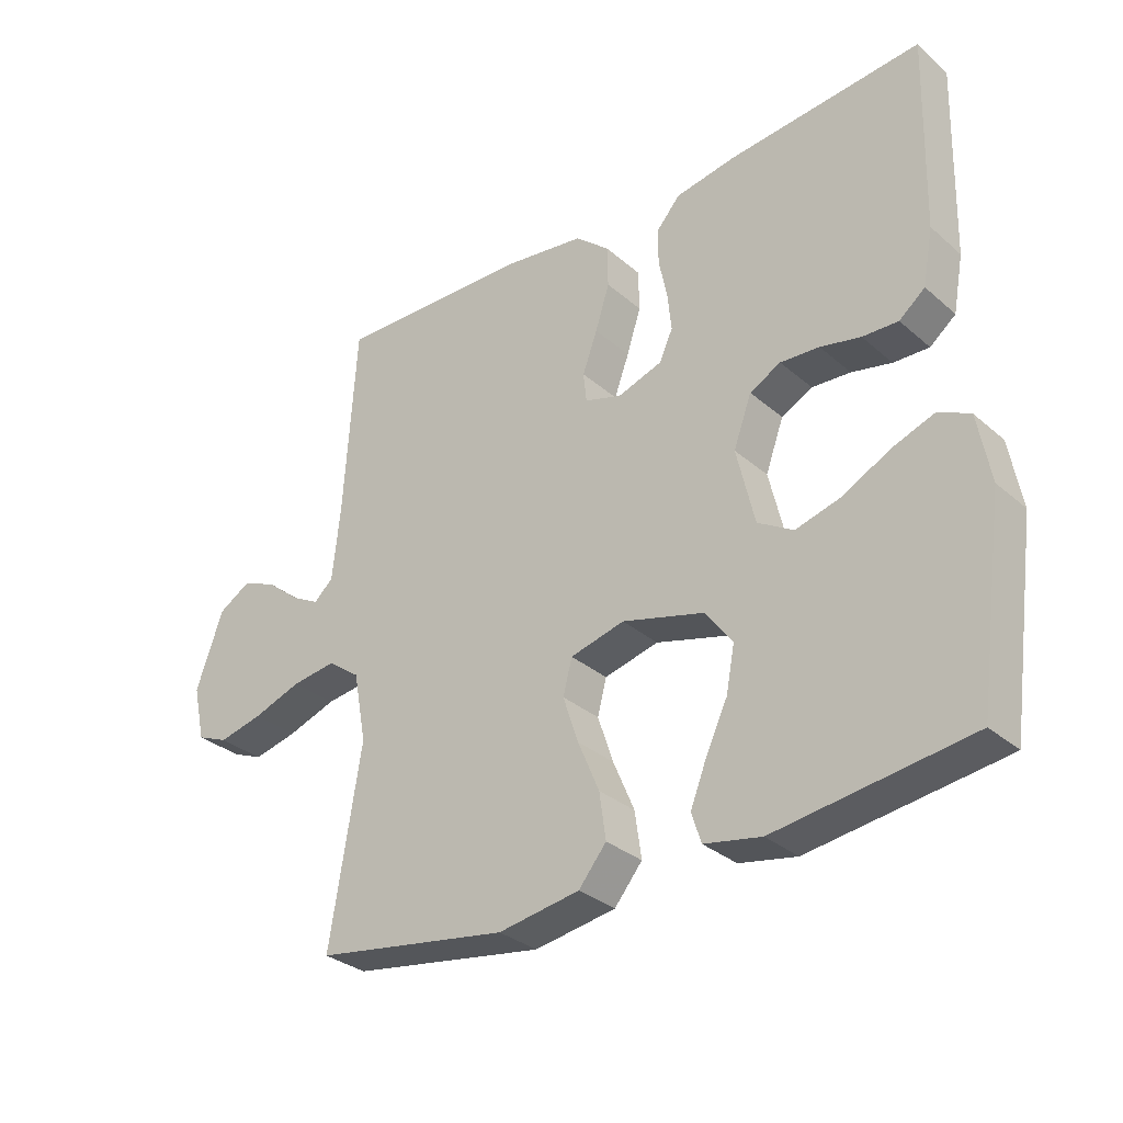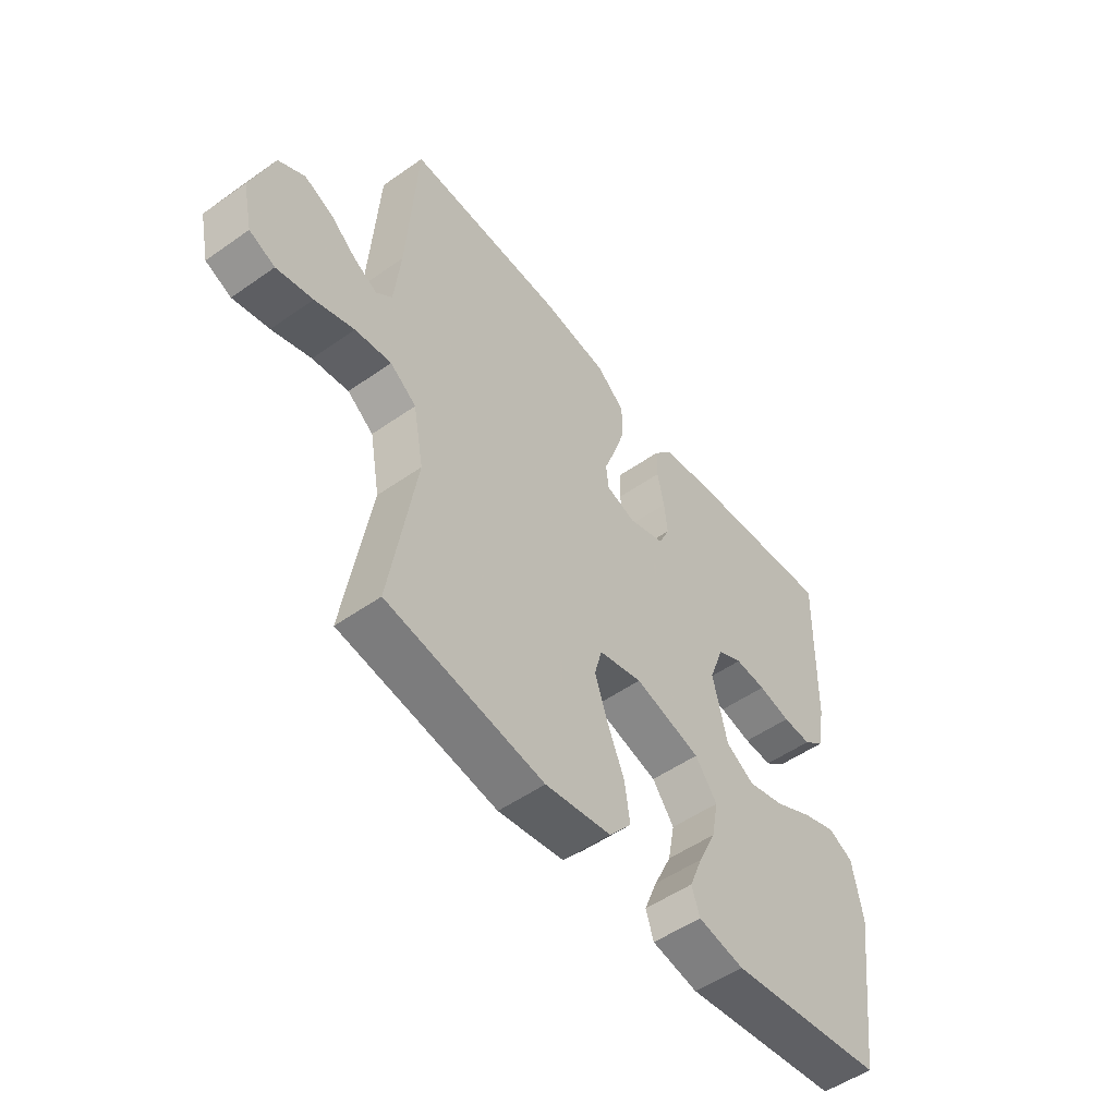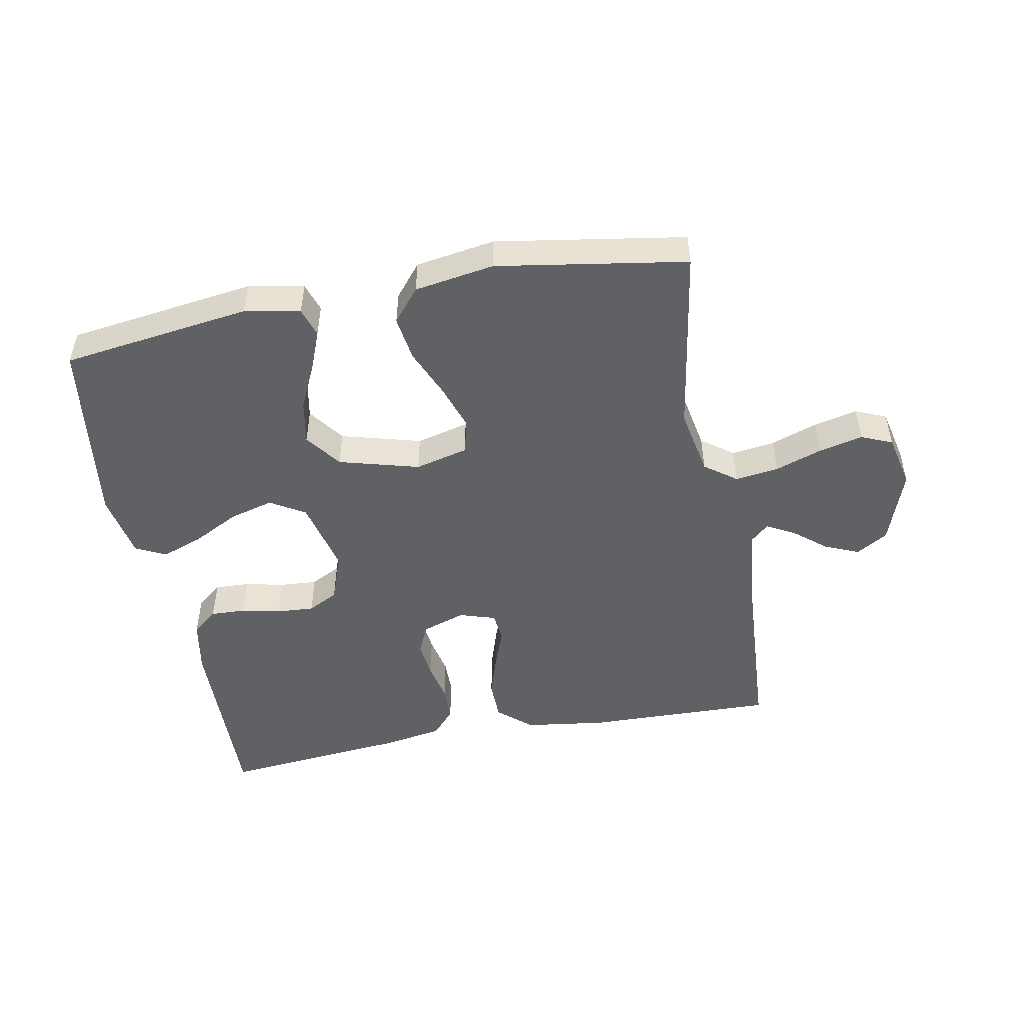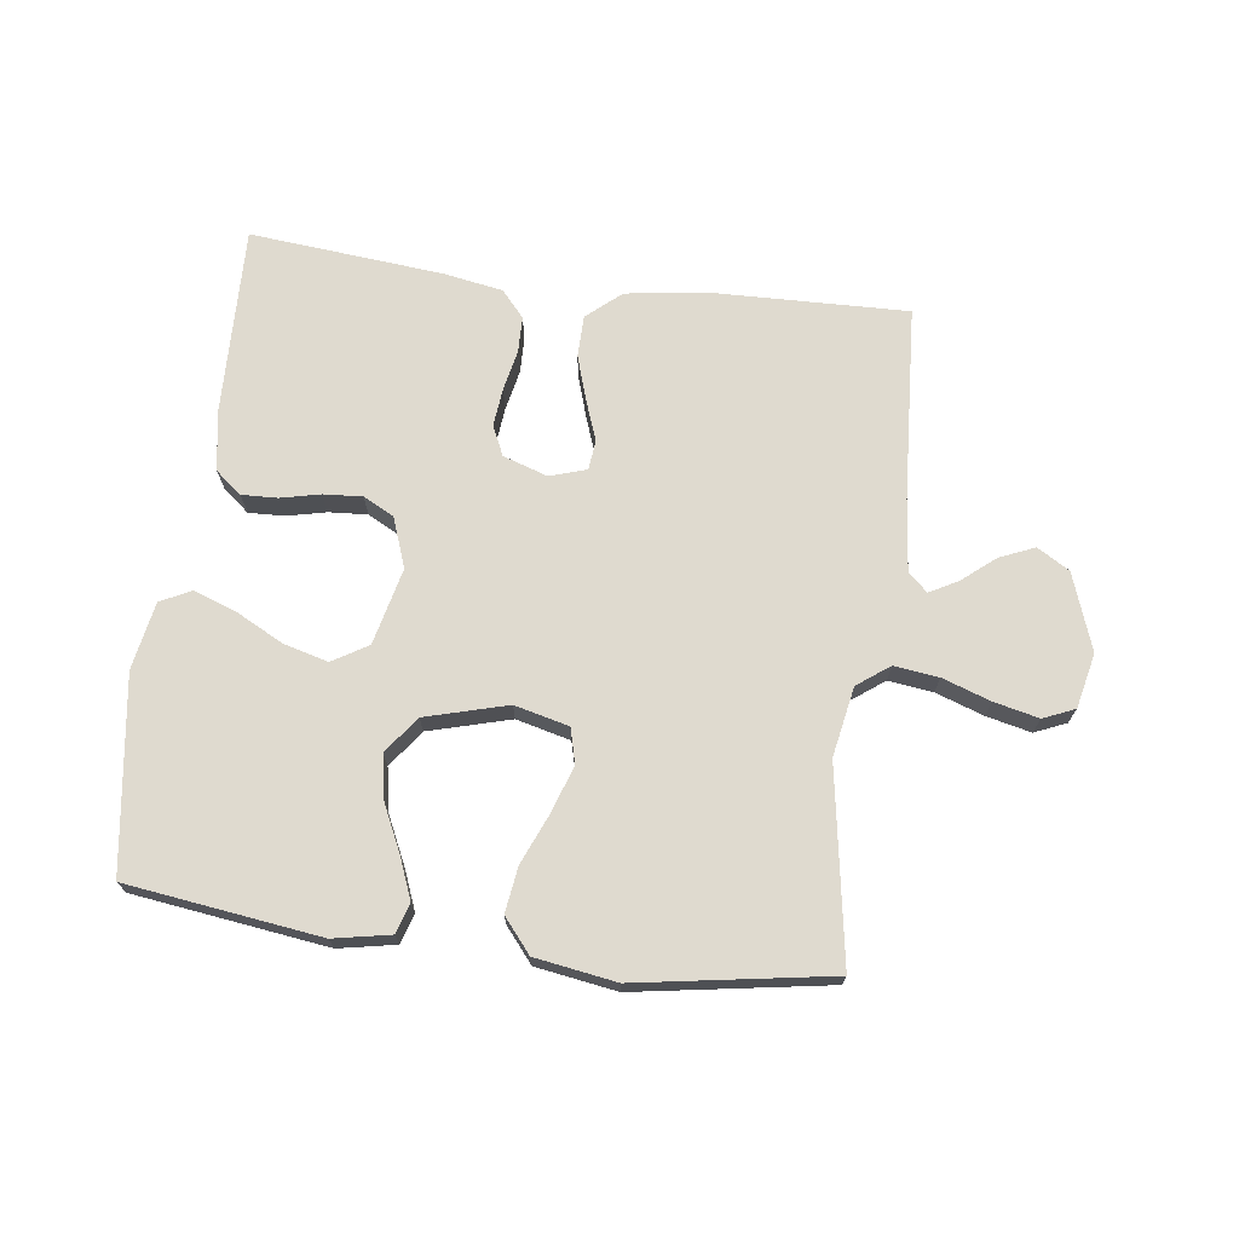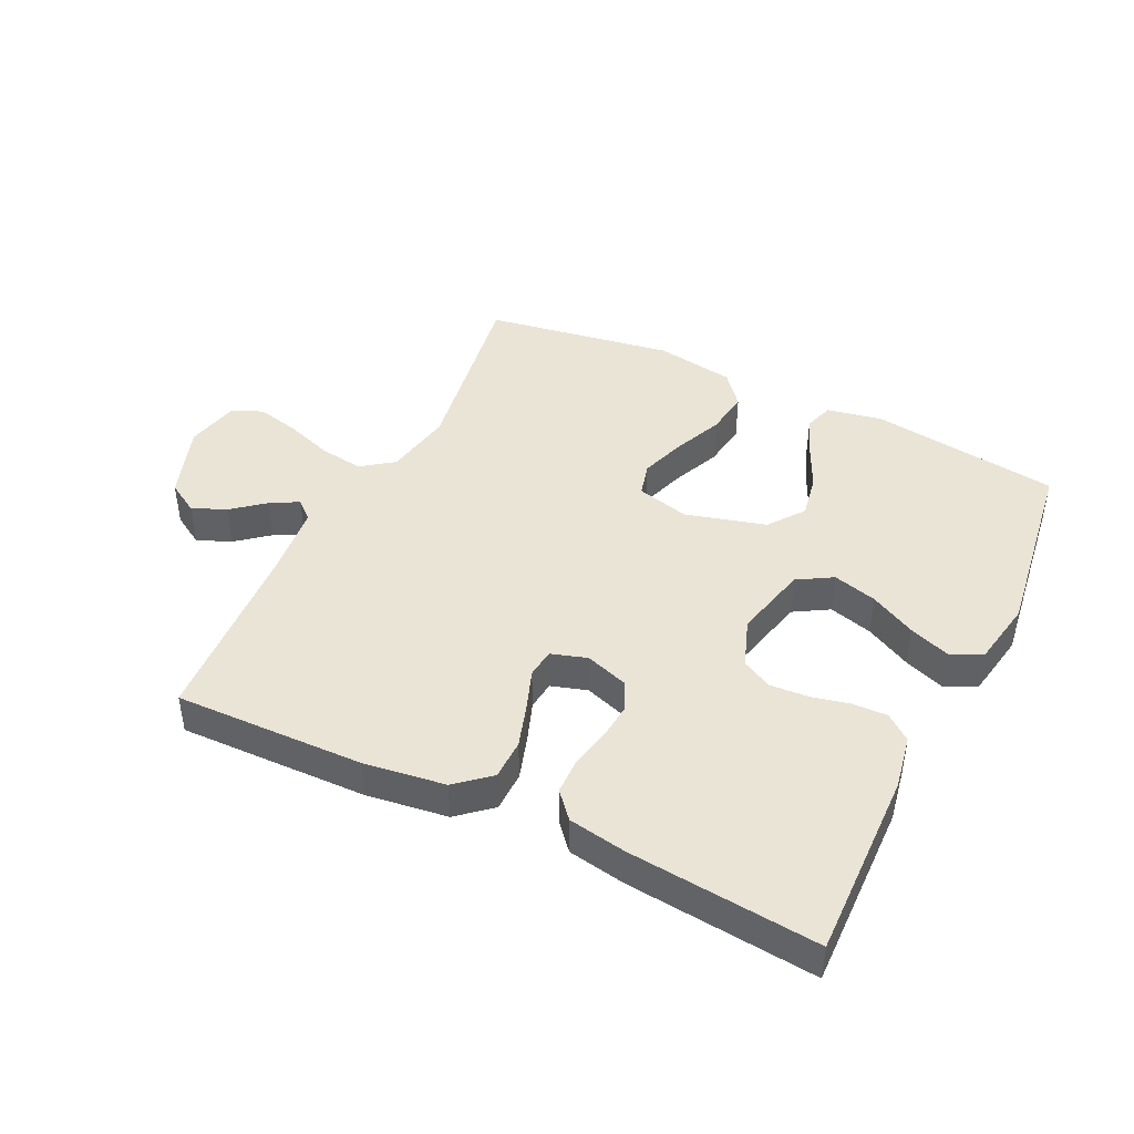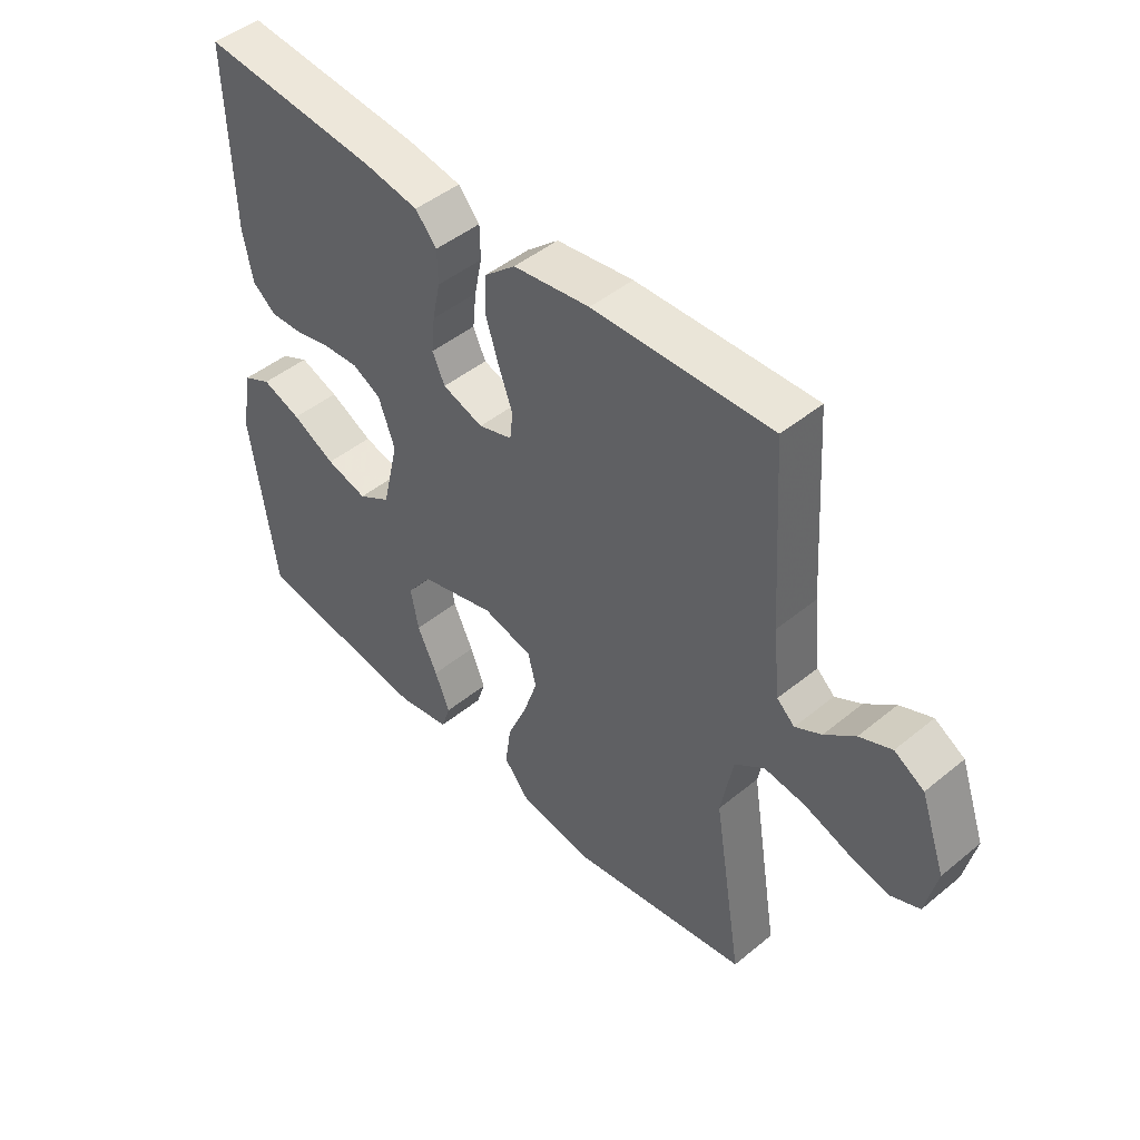
<metadata>
{"format":"obj","ext":"obj","renderer":"f3d","projection":"perspective","resolution":1024,"background":"white","views":[{"elev":-31.6,"azim":39.7,"up":"+Z"},{"elev":-52.1,"azim":-52.8,"up":"+Z"},{"elev":-49.4,"azim":-169.2,"up":"+Y"},{"elev":70.9,"azim":-172.6,"up":"+Y"},{"elev":43.9,"azim":26.0,"up":"+Y"},{"elev":46.5,"azim":-133.0,"up":"+Z"}]}
</metadata>
<code>
v 0.5 0.07 0.5
v 0.492 0.07 0.2
v 0.476 0.07 0.114
v 0.436 0.07 0.082
v 0.381 0.07 0.084
v 0.319 0.07 0.098
v 0.259 0.07 0.102
v 0.211 0.07 0.077
v 0.183 0.07 0
v 0.211 0.07 -0.119
v 0.266 0.07 -0.152
v 0.336 0.07 -0.133
v 0.409 0.07 -0.095
v 0.475 0.07 -0.071
v 0.523 0.07 -0.095
v 0.542 0.07 -0.2
v 0.5 0.07 -0.5
v 0.2 0.07 -0.54
v 0.112 0.07 -0.523
v 0.097 0.07 -0.477
v 0.122 0.07 -0.414
v 0.156 0.07 -0.342
v 0.169 0.07 -0.273
v 0.127 0.07 -0.216
v 0 0.07 -0.181
v -0.084 0.07 -0.202
v -0.098 0.07 -0.256
v -0.074 0.07 -0.328
v -0.041 0.07 -0.406
v -0.031 0.07 -0.477
v -0.074 0.07 -0.529
v -0.2 0.07 -0.549
v -0.5 0.07 -0.5
v -0.451 0.07 -0.2
v -0.471 0.07 -0.092
v -0.521 0.07 -0.055
v -0.59 0.07 -0.064
v -0.665 0.07 -0.09
v -0.734 0.07 -0.106
v -0.783 0.07 -0.085
v -0.802 0.07 0
v -0.76 0.07 0.119
v -0.71 0.07 0.149
v -0.656 0.07 0.126
v -0.605 0.07 0.084
v -0.561 0.07 0.06
v -0.531 0.07 0.087
v -0.519 0.07 0.2
v -0.5 0.07 0.5
v -0.2 0.07 0.492
v -0.071 0.07 0.474
v -0.018 0.07 0.428
v -0.017 0.07 0.364
v -0.039 0.07 0.295
v -0.062 0.07 0.232
v -0.057 0.07 0.186
v 0 0.07 0.168
v 0.069 0.07 0.191
v 0.09 0.07 0.237
v 0.084 0.07 0.296
v 0.071 0.07 0.359
v 0.072 0.07 0.415
v 0.108 0.07 0.456
v 0.2 0.07 0.472
v 0.5 0 0.5
v 0.492 0 0.2
v 0.476 0 0.114
v 0.436 0 0.082
v 0.381 0 0.084
v 0.319 0 0.098
v 0.259 0 0.102
v 0.211 0 0.077
v 0.183 0 0
v 0.211 0 -0.119
v 0.266 0 -0.152
v 0.336 0 -0.133
v 0.409 0 -0.095
v 0.475 0 -0.071
v 0.523 0 -0.095
v 0.542 0 -0.2
v 0.5 0 -0.5
v 0.2 0 -0.54
v 0.112 0 -0.523
v 0.097 0 -0.477
v 0.122 0 -0.414
v 0.156 0 -0.342
v 0.169 0 -0.273
v 0.127 0 -0.216
v 0 0 -0.181
v -0.084 0 -0.202
v -0.098 0 -0.256
v -0.074 0 -0.328
v -0.041 0 -0.406
v -0.031 0 -0.477
v -0.074 0 -0.529
v -0.2 0 -0.549
v -0.5 0 -0.5
v -0.451 0 -0.2
v -0.471 0 -0.092
v -0.521 0 -0.055
v -0.59 0 -0.064
v -0.665 0 -0.09
v -0.734 0 -0.106
v -0.783 0 -0.085
v -0.802 0 0
v -0.76 0 0.119
v -0.71 0 0.149
v -0.656 0 0.126
v -0.605 0 0.084
v -0.561 0 0.06
v -0.531 0 0.087
v -0.519 0 0.2
v -0.5 0 0.5
v -0.2 0 0.492
v -0.071 0 0.474
v -0.018 0 0.428
v -0.017 0 0.364
v -0.039 0 0.295
v -0.062 0 0.232
v -0.057 0 0.186
v 0 0 0.168
v 0.069 0 0.191
v 0.09 0 0.237
v 0.084 0 0.296
v 0.071 0 0.359
v 0.072 0 0.415
v 0.108 0 0.456
v 0.2 0 0.472
f 4 5 6
f 3 4 6
f 2 3 6
f 1 2 6
f 64 1 6
f 63 64 6
f 62 63 6
f 61 62 6
f 60 61 6
f 59 60 6 7
f 58 59 7 8
f 57 58 8 9
f 56 57 9 10
f 53 54 55
f 52 53 55
f 51 52 55
f 50 51 55
f 49 50 55
f 48 49 55
f 47 48 55 56
f 46 47 56 10
f 43 44 45
f 42 43 45
f 41 42 45
f 40 41 45
f 39 40 45
f 38 39 45
f 37 38 45
f 36 37 45 46
f 46 10 11
f 36 46 11
f 35 36 11
f 32 33 34
f 31 32 34
f 30 31 34
f 29 30 34
f 28 29 34
f 27 28 34 35
f 26 27 35
f 25 26 35
f 20 21 22
f 19 20 22
f 18 19 22
f 17 18 22
f 16 17 22
f 15 16 22
f 14 15 22
f 13 14 22
f 12 13 22
f 11 12 22 23
f 25 35 11
f 24 25 11
f 11 23 24
f 70 69 68
f 70 68 67
f 70 67 66
f 70 66 65
f 70 65 128
f 70 128 127
f 70 127 126
f 70 126 125
f 70 125 124
f 71 70 124 123
f 72 71 123 122
f 73 72 122 121
f 74 73 121 120
f 119 118 117
f 119 117 116
f 119 116 115
f 119 115 114
f 119 114 113
f 119 113 112
f 120 119 112 111
f 74 120 111 110
f 109 108 107
f 109 107 106
f 109 106 105
f 109 105 104
f 109 104 103
f 109 103 102
f 109 102 101
f 110 109 101 100
f 75 74 110
f 75 110 100
f 75 100 99
f 98 97 96
f 98 96 95
f 98 95 94
f 98 94 93
f 98 93 92
f 99 98 92 91
f 99 91 90
f 99 90 89
f 86 85 84
f 86 84 83
f 86 83 82
f 86 82 81
f 86 81 80
f 86 80 79
f 86 79 78
f 86 78 77
f 86 77 76
f 87 86 76 75
f 75 99 89
f 75 89 88
f 88 87 75
f 1 65 66 2
f 2 66 67 3
f 3 67 68 4
f 4 68 69 5
f 5 69 70 6
f 6 70 71 7
f 7 71 72 8
f 8 72 73 9
f 9 73 74 10
f 10 74 75 11
f 11 75 76 12
f 12 76 77 13
f 13 77 78 14
f 14 78 79 15
f 15 79 80 16
f 16 80 81 17
f 17 81 82 18
f 18 82 83 19
f 19 83 84 20
f 20 84 85 21
f 21 85 86 22
f 22 86 87 23
f 23 87 88 24
f 24 88 89 25
f 25 89 90 26
f 26 90 91 27
f 27 91 92 28
f 28 92 93 29
f 29 93 94 30
f 30 94 95 31
f 31 95 96 32
f 32 96 97 33
f 33 97 98 34
f 34 98 99 35
f 35 99 100 36
f 36 100 101 37
f 37 101 102 38
f 38 102 103 39
f 39 103 104 40
f 40 104 105 41
f 41 105 106 42
f 42 106 107 43
f 43 107 108 44
f 44 108 109 45
f 45 109 110 46
f 46 110 111 47
f 47 111 112 48
f 48 112 113 49
f 49 113 114 50
f 50 114 115 51
f 51 115 116 52
f 52 116 117 53
f 53 117 118 54
f 54 118 119 55
f 55 119 120 56
f 56 120 121 57
f 57 121 122 58
f 58 122 123 59
f 59 123 124 60
f 60 124 125 61
f 61 125 126 62
f 62 126 127 63
f 63 127 128 64
f 64 128 65 1

</code>
